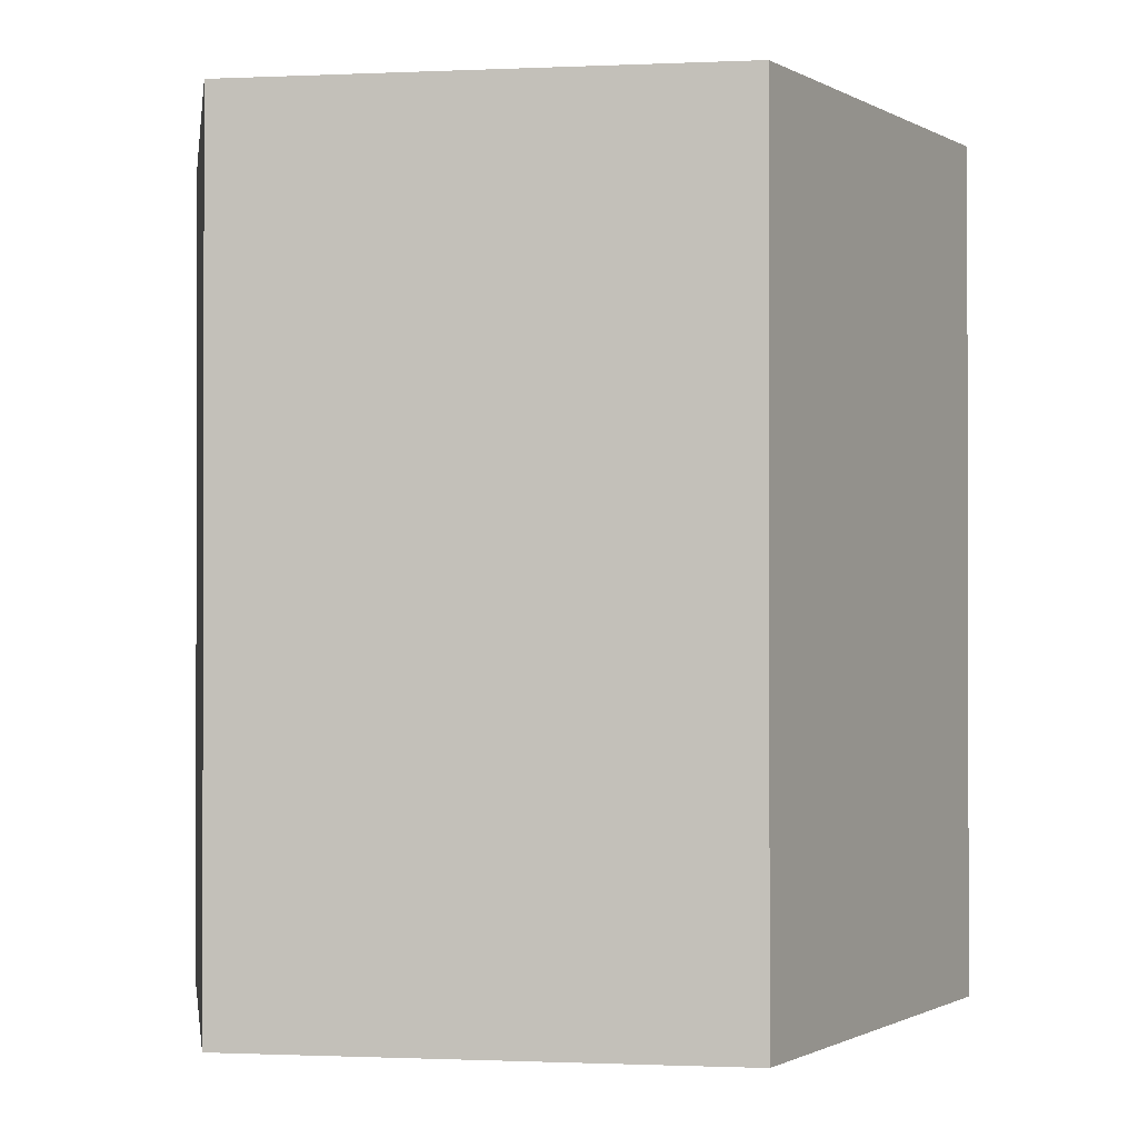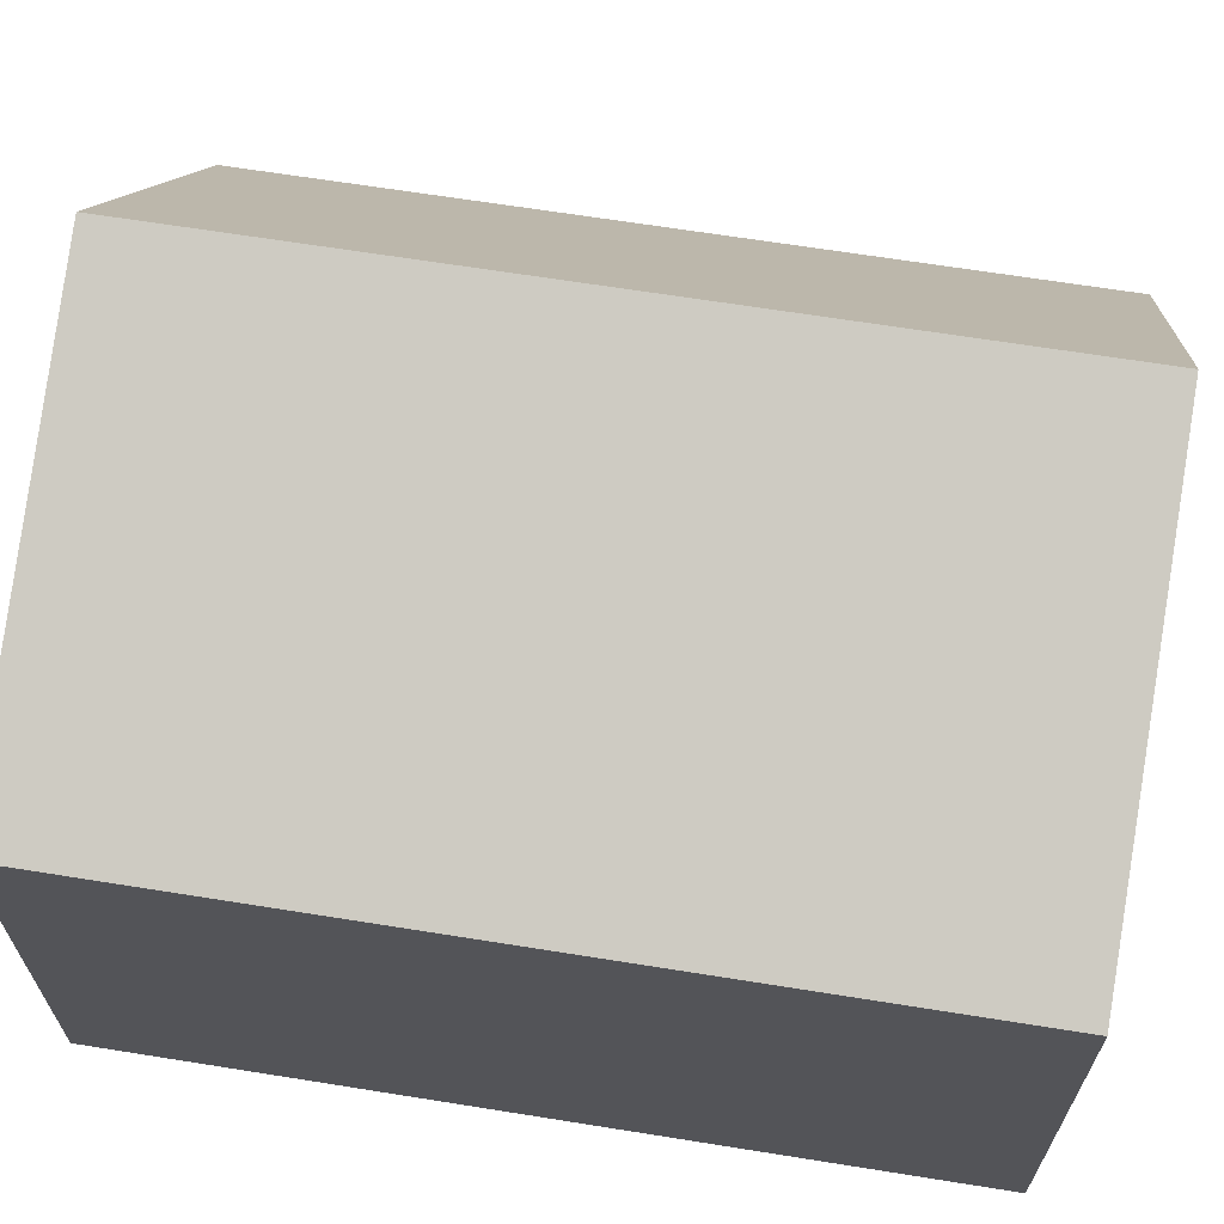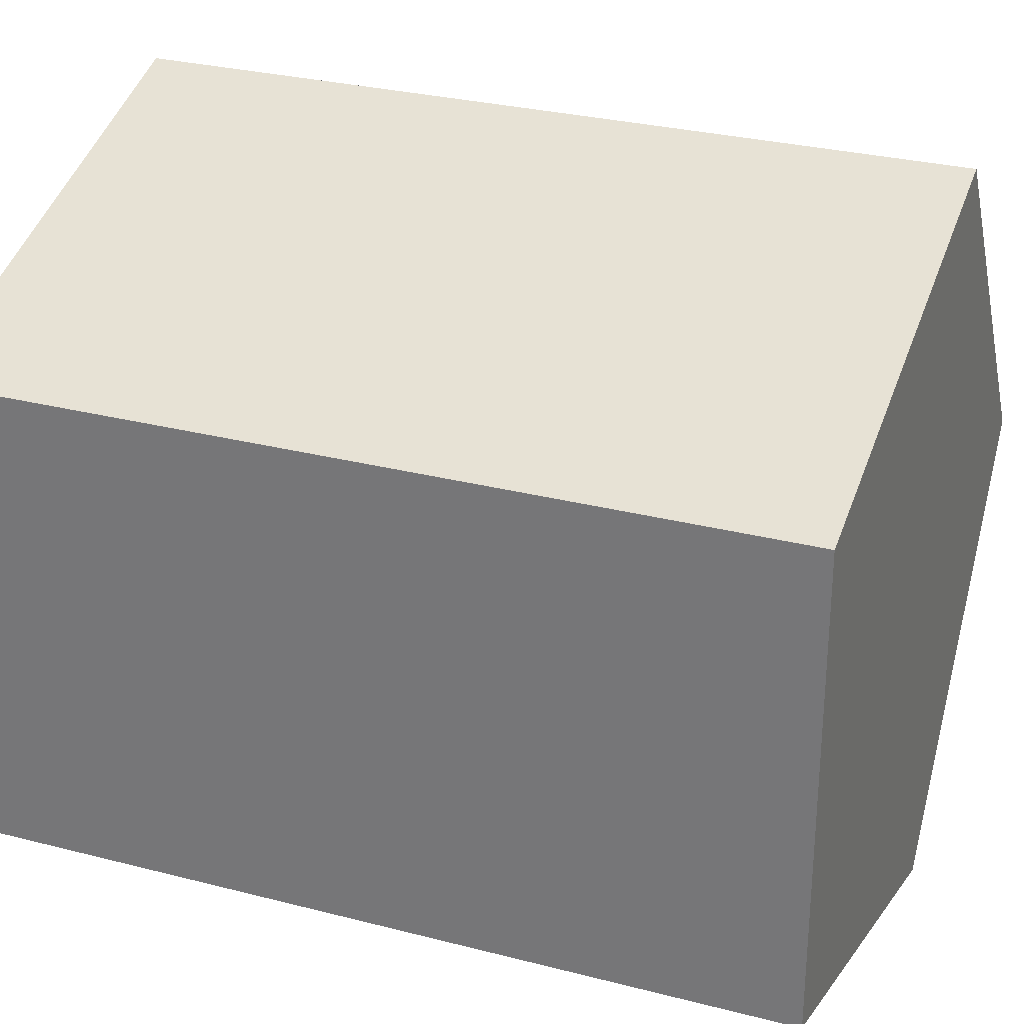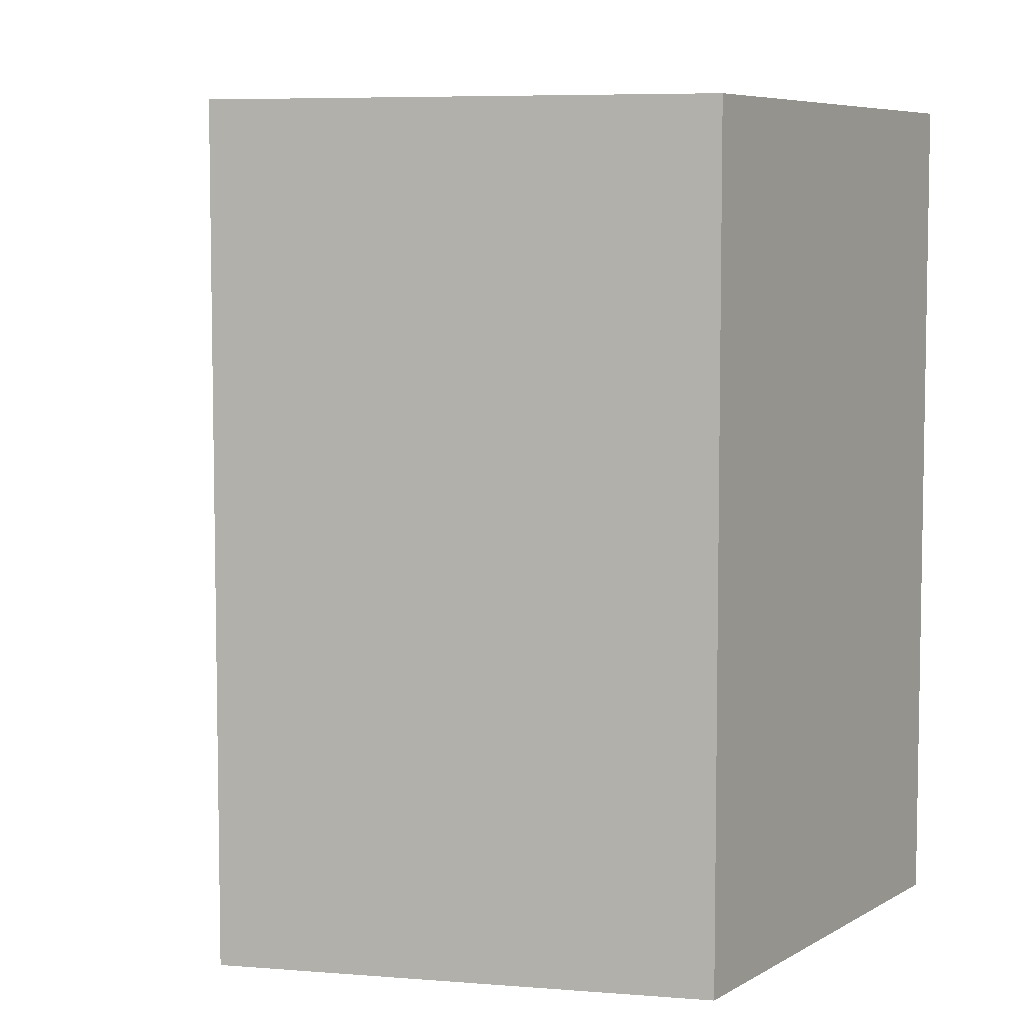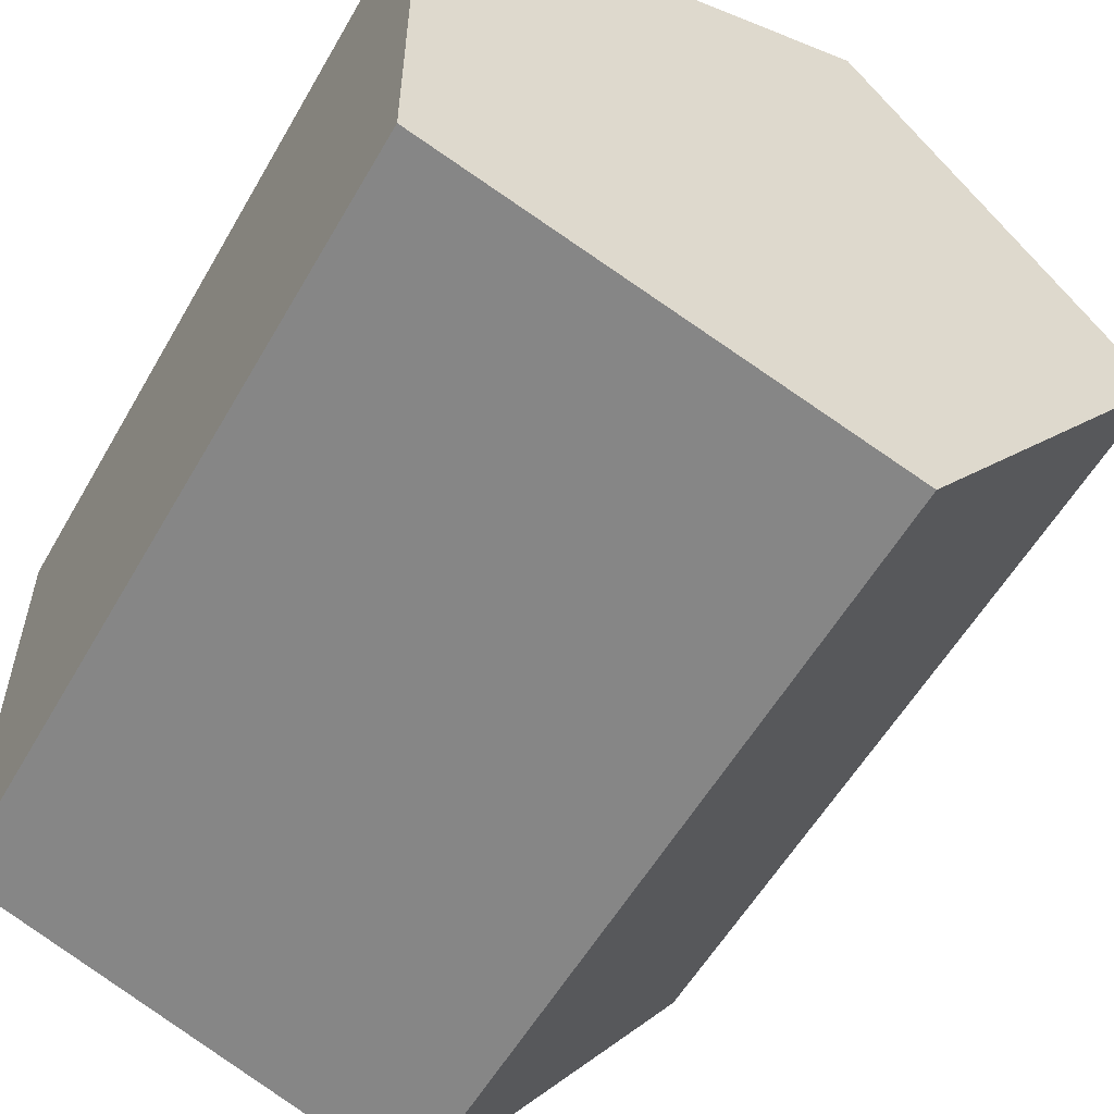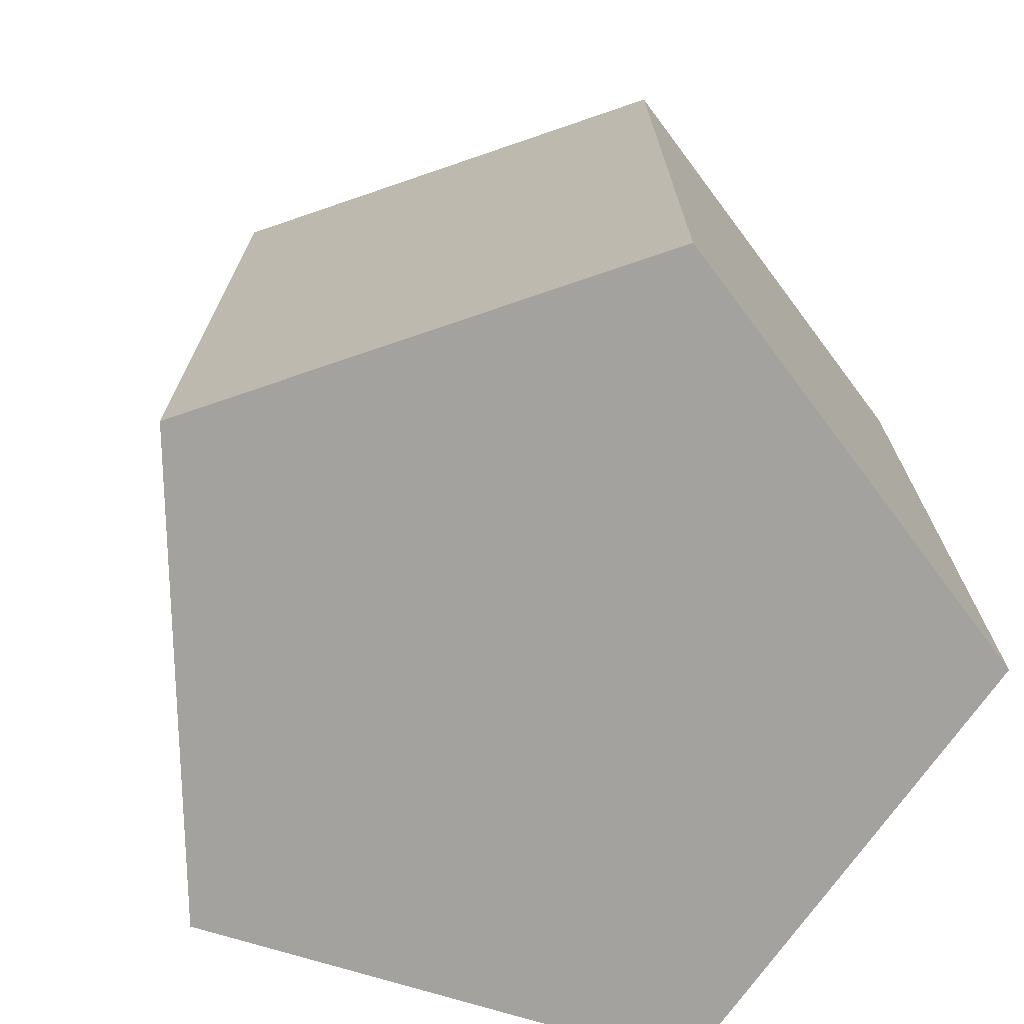
<metadata>
{"format":"obj","ext":"obj","renderer":"f3d","projection":"perspective","resolution":1024,"background":"white","views":[{"elev":-0.9,"azim":63.7,"up":"+Y"},{"elev":66.5,"azim":-80.9,"up":"+Z"},{"elev":29.1,"azim":-69.0,"up":"+Z"},{"elev":6.5,"azim":139.5,"up":"+Y"},{"elev":-56.6,"azim":-29.6,"up":"+Z"},{"elev":-72.4,"azim":144.9,"up":"+Y"}]}
</metadata>
<code>
v  0.0085 1.629 0.0054
v  0.8159 1.629 0.0054
v  0.258 1.629 -0.7624
v  -0.6447 1.629 -0.4691
v  -0.6447 1.629 0.48
v  0.258 1.629 0.7733
v  0.8159 0 0.0054
v  0.258 0 -0.7624
v  -0.6447 0 -0.4691
v  -0.6447 0 0.48
v  0.258 0 0.7733
v  0.0085 0 0.0054
o Gengon001
g Gengon001
f 1 2 3
f 1 3 4
f 1 4 5
f 1 5 6
f 1 6 2
f 2 7 8
f 2 8 3
f 3 8 9
f 3 9 4
f 4 9 10
f 4 10 5
f 5 10 11
f 5 11 6
f 6 11 7
f 6 7 2
f 7 12 8
f 8 12 9
f 9 12 10
f 10 12 11
f 11 12 7

</code>
